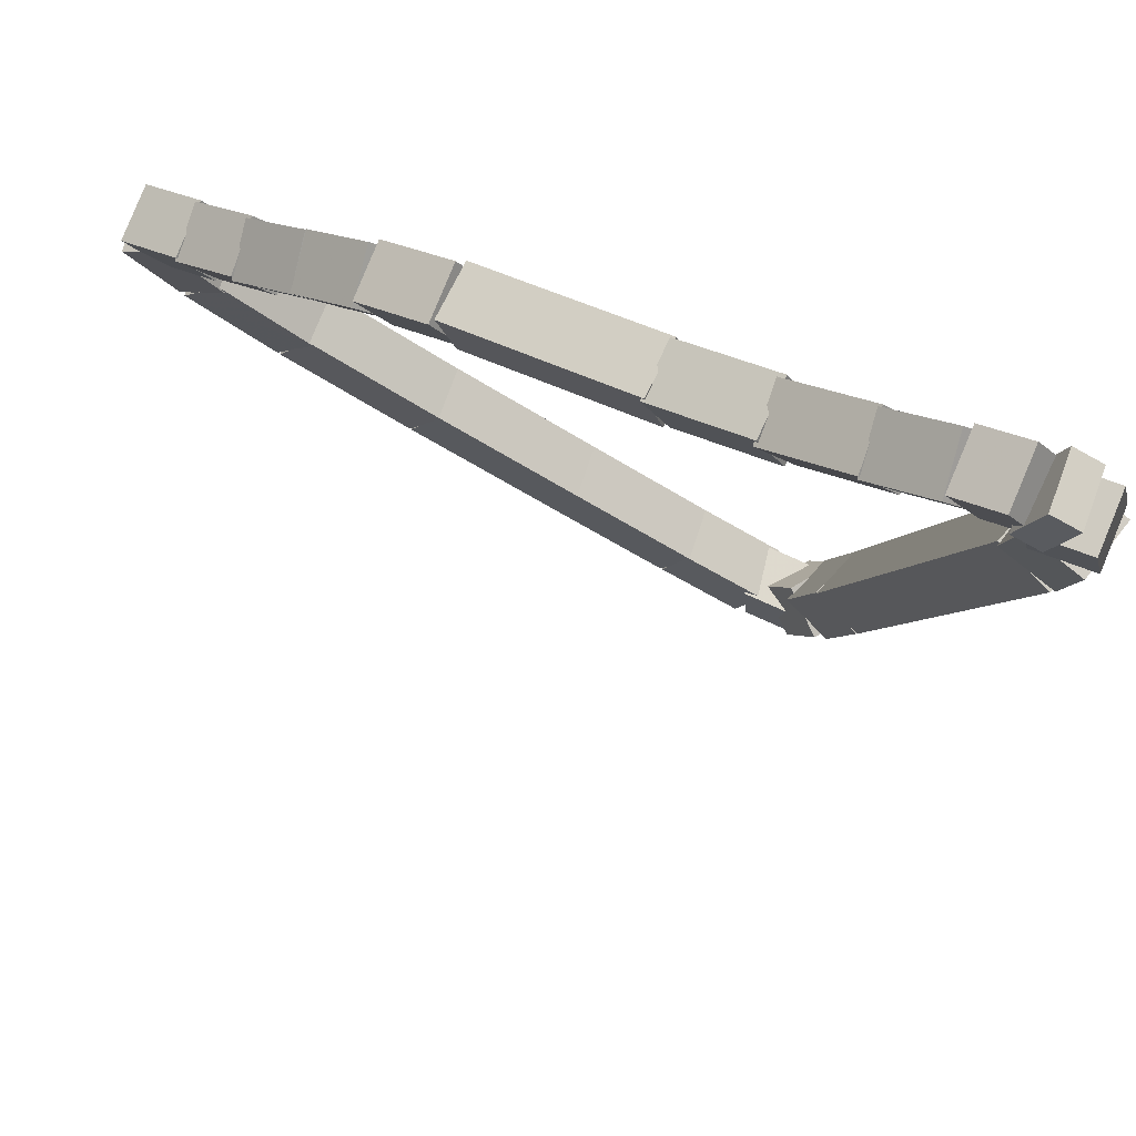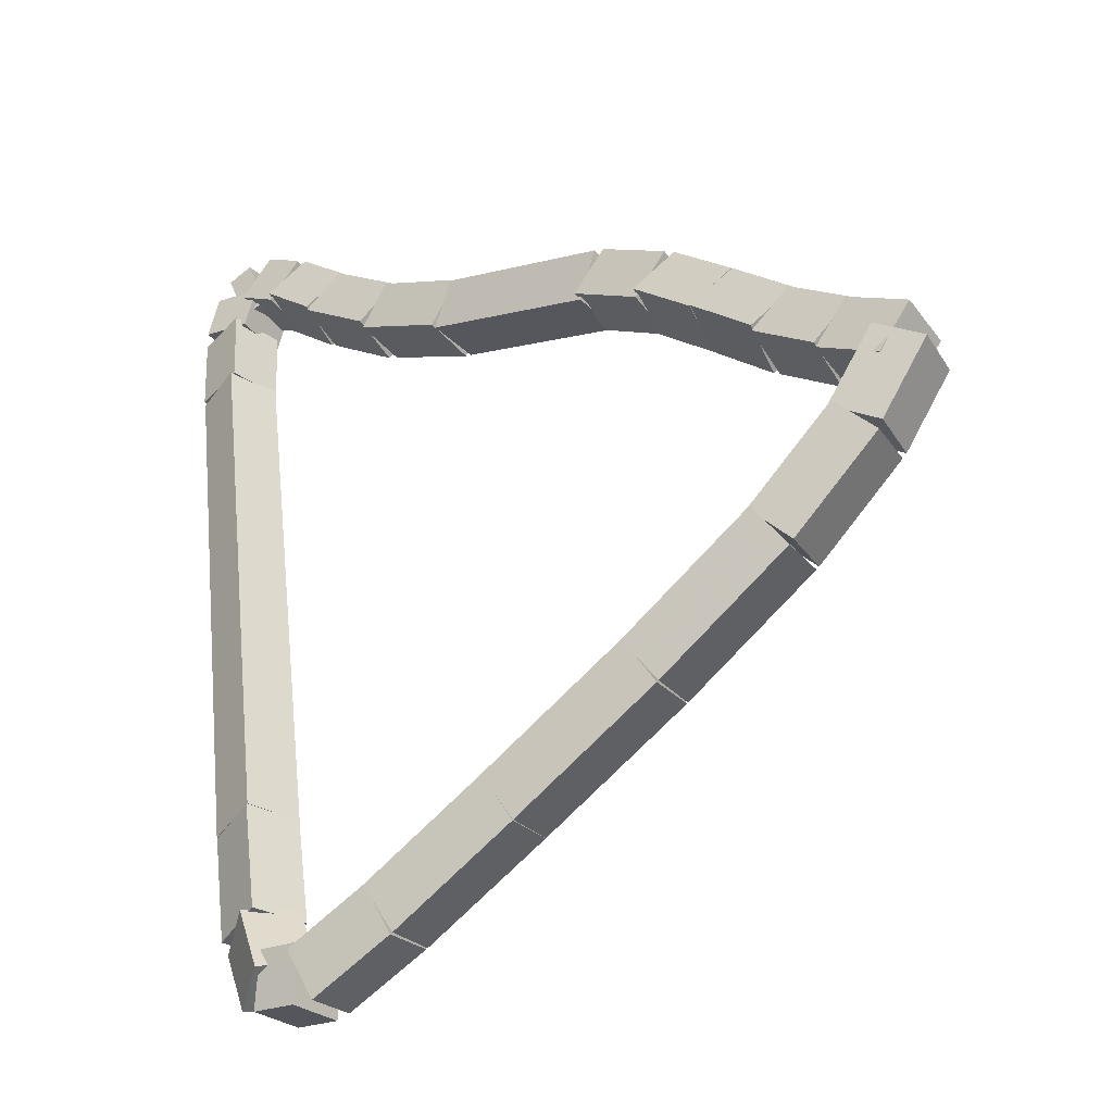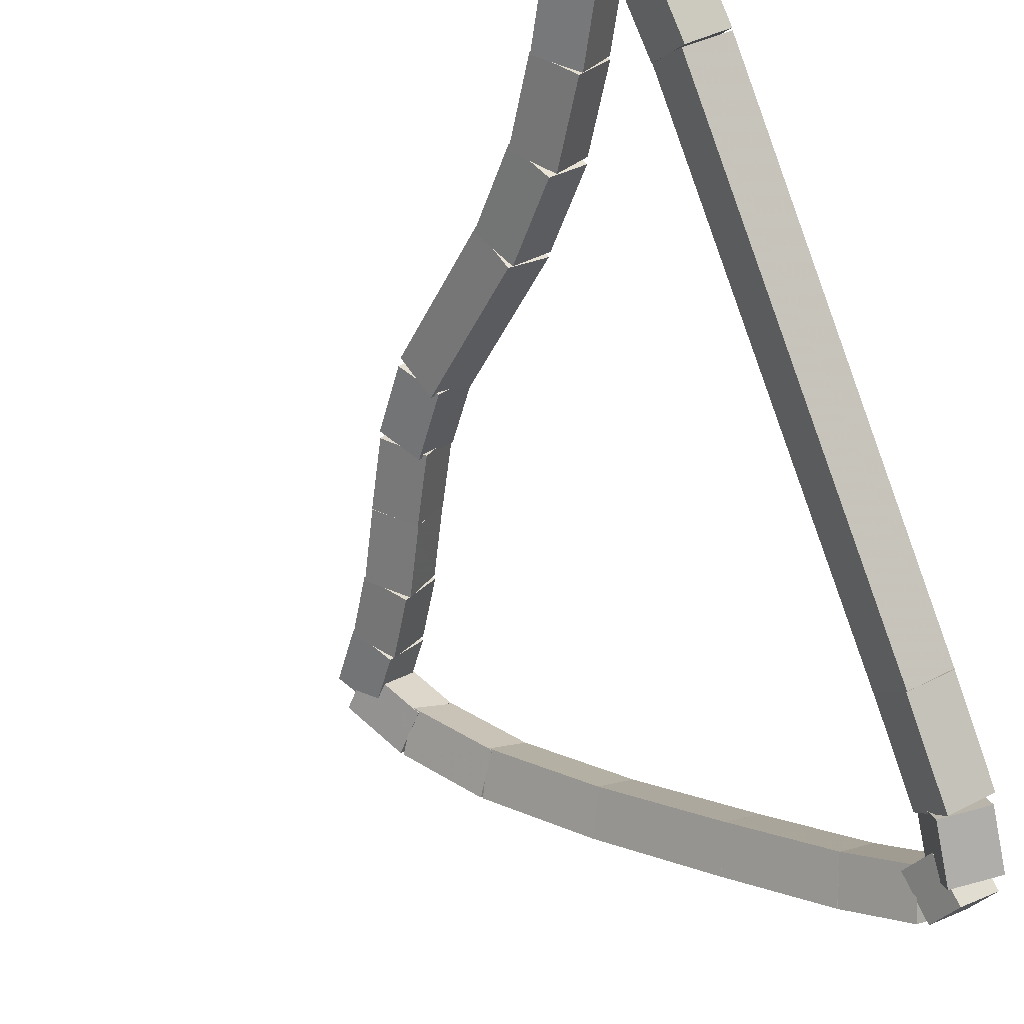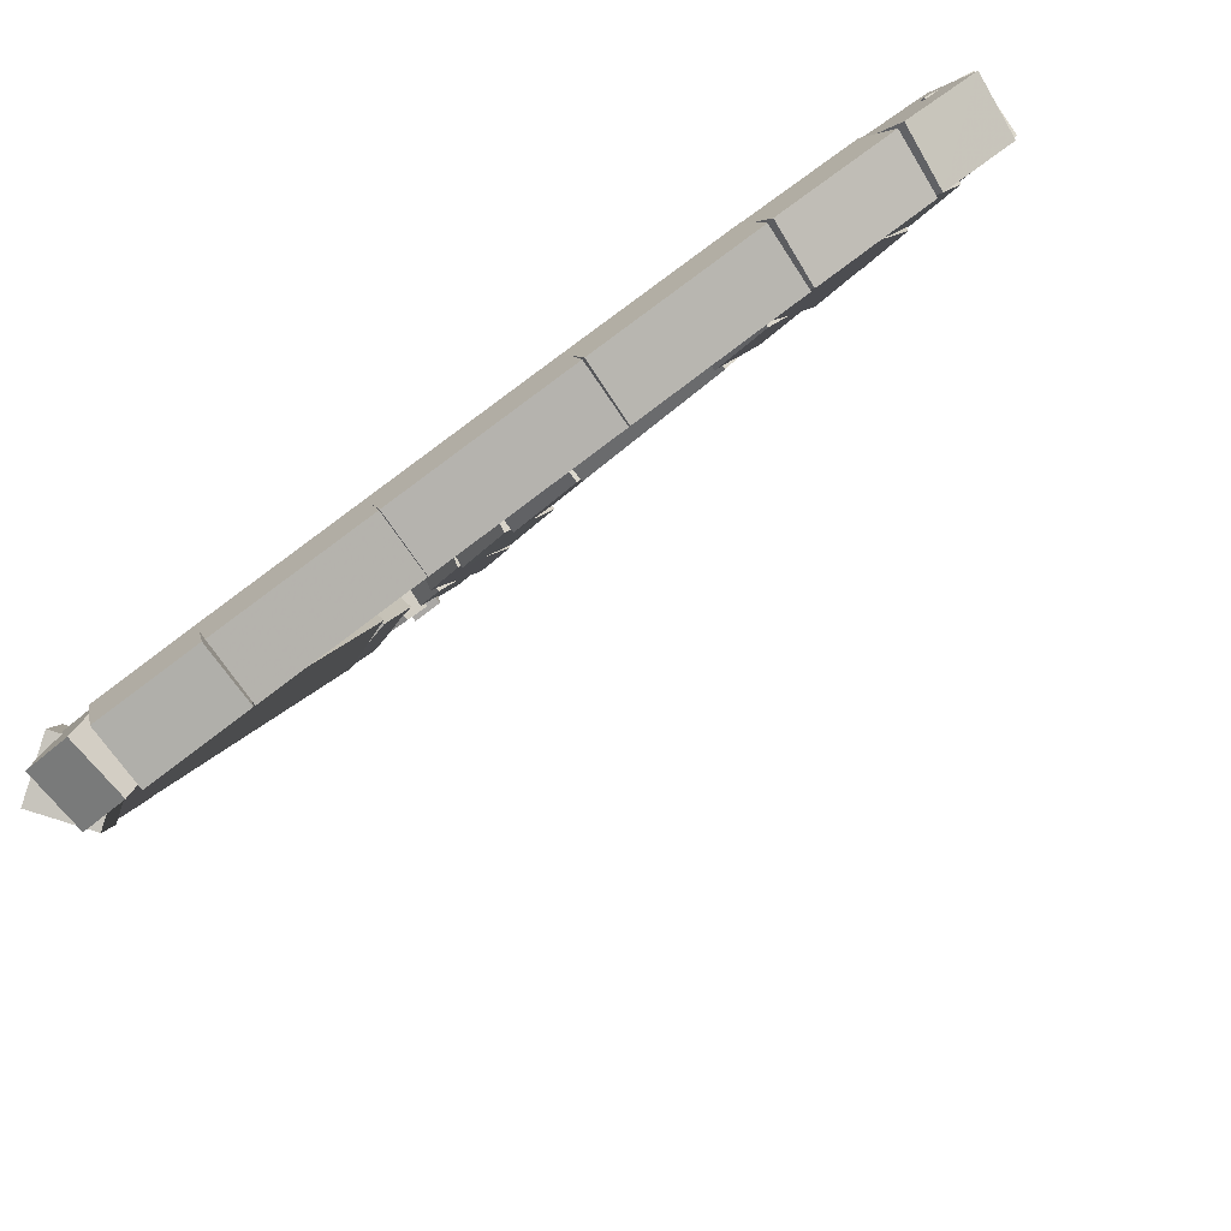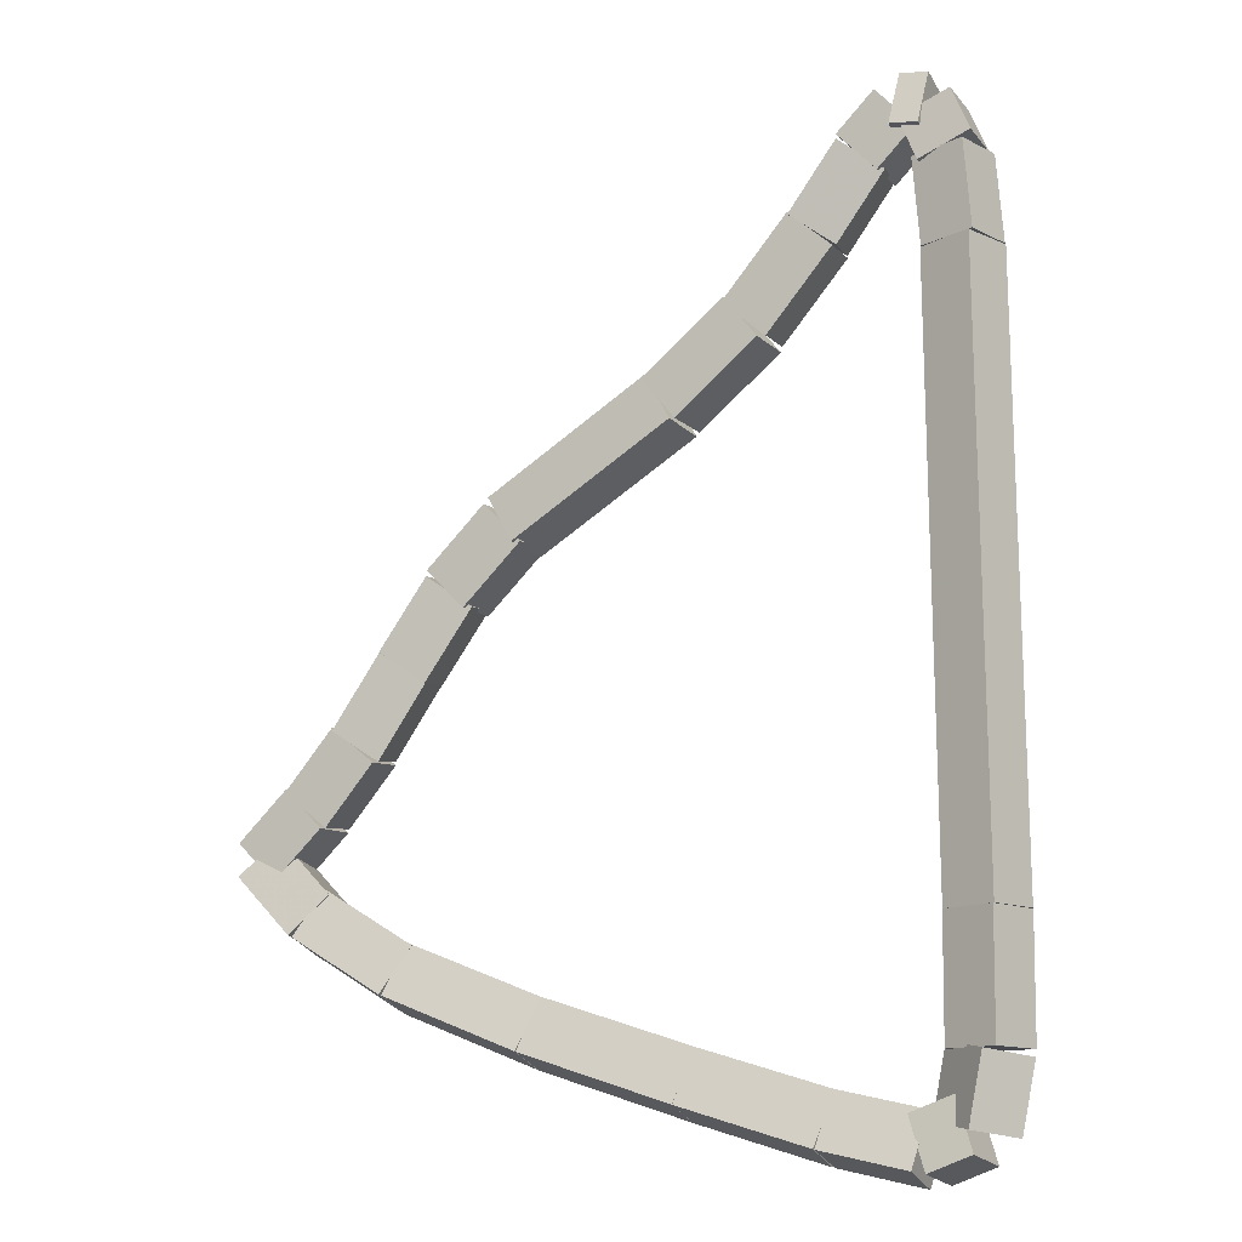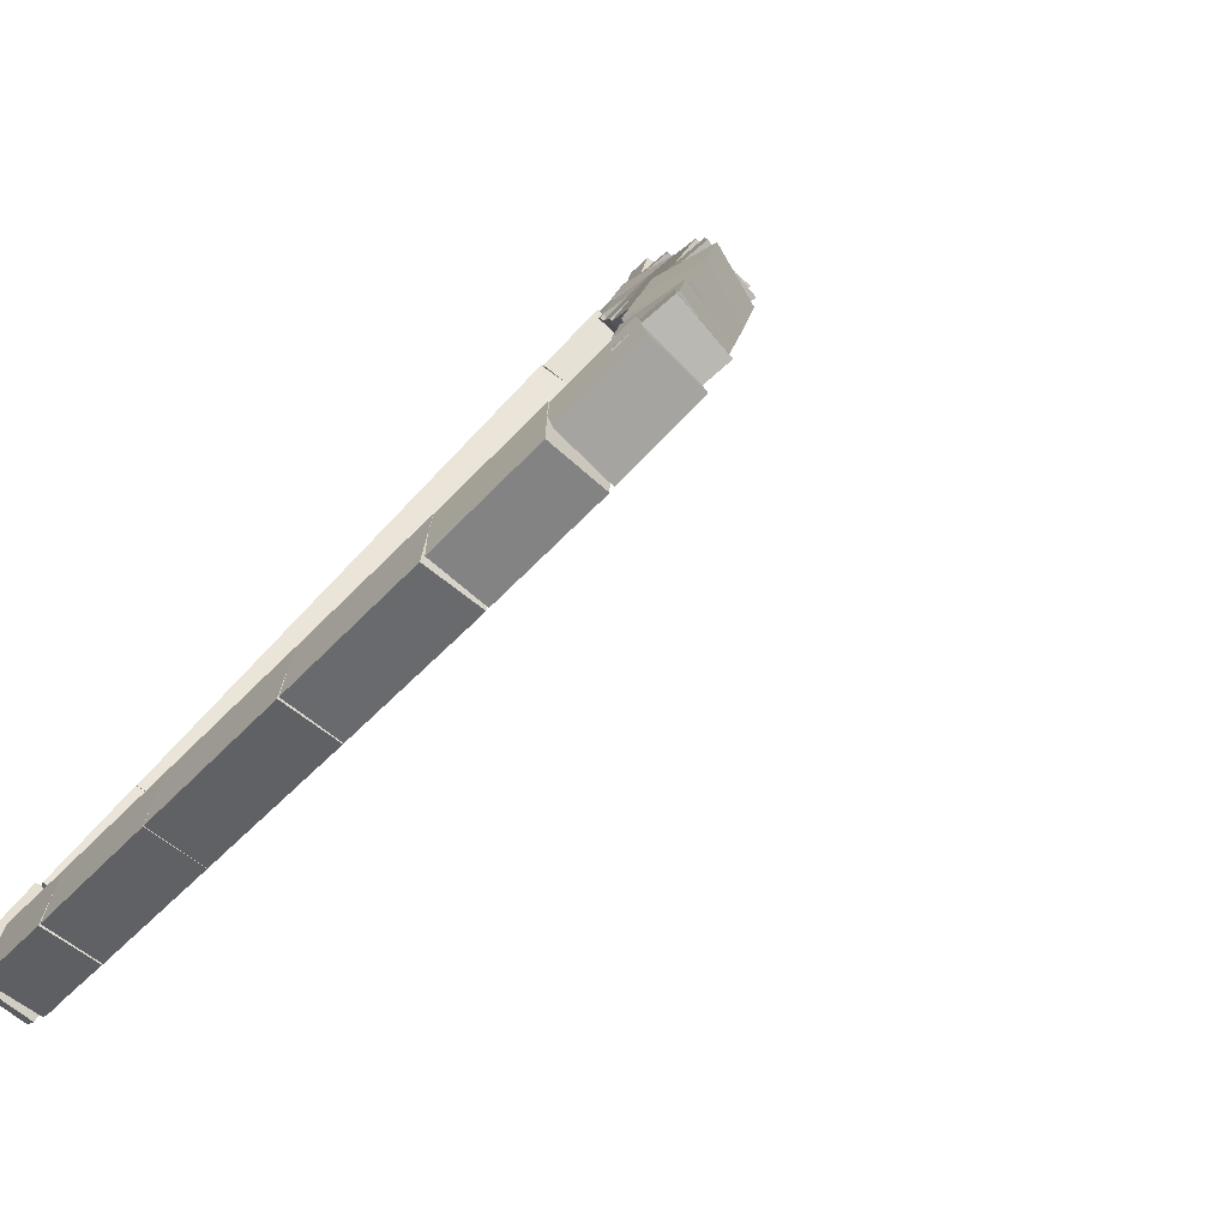
<metadata>
{"format":"obj","ext":"obj","renderer":"f3d","projection":"perspective","resolution":1024,"background":"white","views":[{"elev":30.4,"azim":-7.7,"up":"+Y"},{"elev":-78.9,"azim":-171.2,"up":"+Z"},{"elev":-47.4,"azim":26.3,"up":"+Y"},{"elev":-26.7,"azim":-166.9,"up":"+Y"},{"elev":21.2,"azim":-3.8,"up":"+Z"},{"elev":3.7,"azim":-138.9,"up":"+Y"}]}
</metadata>
<code>
g name
v 40.32 47.52 0.1893
v 40.22 47.33 0.3717
v 40.01 47.26 0.1893
v 40.11 47.45 0.006895
v 40.07 47.82 0.3651
v 39.97 47.63 0.5475
v 39.76 47.56 0.3651
v 39.86 47.76 0.1827
f 1 2 3 4
f 6 2 1 5
f 5 1 4 8
f 6 5 8 7
f 8 4 3 7
f 7 3 2 6
g name
v 40.72 47.15 0.0676
v 40.62 46.98 0.2632
v 40.45 46.86 0.0676
v 40.56 47.03 -0.128
v 40.3 47.54 0.1893
v 40.19 47.36 0.385
v 40.03 47.24 0.1893
v 40.13 47.42 -0.006334
f 9 10 11 12
f 14 10 9 13
f 13 9 12 16
f 14 13 16 15
f 16 12 11 15
f 15 11 10 14
g name
v 41.33 46.68 0.01351
v 41.22 46.52 0.213
v 41.09 46.37 0.01351
v 41.2 46.53 -0.186
v 40.71 47.16 0.0676
v 40.6 47 0.2671
v 40.47 46.85 0.0676
v 40.58 47.01 -0.1319
f 17 18 19 20
f 22 18 17 21
f 21 17 20 24
f 22 21 24 23
f 24 20 19 23
f 23 19 18 22
g name
v 42.02 46.19 -9.423e-06
v 41.9 46.03 0.2
v 41.78 45.87 -9.422e-06
v 41.9 46.03 -0.2
v 41.33 46.69 0.01351
v 41.21 46.52 0.2135
v 41.09 46.36 0.01351
v 41.21 46.53 -0.1865
f 25 26 27 28
f 30 26 25 29
f 29 25 28 32
f 30 29 32 31
f 32 28 27 31
f 31 27 26 30
g name
v 42.6 45.78 -5.225e-06
v 42.48 45.62 0.2
v 42.37 45.45 -5.225e-06
v 42.48 45.62 -0.2
v 42.01 46.19 -9.423e-06
v 41.9 46.03 0.2
v 41.78 45.87 -9.423e-06
v 41.9 46.03 -0.2
f 33 34 35 36
f 38 34 33 37
f 37 33 36 40
f 38 37 40 39
f 40 36 35 39
f 39 35 34 38
g name
v 42.98 45.53 0.03054
v 42.86 45.37 0.2301
v 42.76 45.2 0.03054
v 42.88 45.36 -0.169
v 42.59 45.79 -5.225e-06
v 42.47 45.62 0.1996
v 42.37 45.45 -5.223e-06
v 42.49 45.61 -0.1996
f 41 42 43 44
f 46 42 41 45
f 45 41 44 48
f 46 45 48 47
f 48 44 43 47
f 47 43 42 46
g name
v 43.11 45.51 0.1527
v 42.96 45.34 0.3237
v 43.01 45.12 0.1527
v 43.16 45.29 -0.01833
v 42.92 45.56 0.03054
v 42.77 45.39 0.2016
v 42.82 45.17 0.03054
v 42.97 45.34 -0.1405
f 49 50 51 52
f 54 50 49 53
f 53 49 52 56
f 54 53 56 55
f 56 52 51 55
f 55 51 50 54
g name
v 42.96 45.56 0.4581
v 43.07 45.32 0.5594
v 43.32 45.4 0.4581
v 43.21 45.64 0.3568
v 42.88 45.4 0.1527
v 42.99 45.16 0.254
v 43.24 45.23 0.1527
v 43.13 45.47 0.05139
f 57 58 59 60
f 62 58 57 61
f 61 57 60 64
f 62 61 64 63
f 64 60 59 63
f 63 59 58 62
g name
v 42.97 45.83 0.9662
v 43.15 45.65 1.078
v 43.36 45.8 0.9662
v 43.18 45.98 0.8548
v 42.94 45.49 0.4581
v 43.12 45.31 0.5696
v 43.34 45.46 0.4581
v 43.15 45.64 0.3466
f 65 66 67 68
f 70 66 65 69
f 69 65 68 72
f 70 69 72 71
f 72 68 67 71
f 71 67 66 70
g name
v 43.06 47.57 3.518
v 43.25 47.39 3.631
v 43.46 47.55 3.518
v 43.27 47.72 3.405
v 42.97 45.83 0.9662
v 43.16 45.65 1.079
v 43.36 45.81 0.9662
v 43.17 45.98 0.8535
f 73 74 75 76
f 78 74 73 77
f 77 73 76 80
f 78 77 80 79
f 80 76 75 79
f 79 75 74 78
g name
v 43.04 47.81 3.881
v 43.25 47.66 4
v 43.44 47.84 3.881
v 43.23 47.99 3.762
v 43.06 47.55 3.518
v 43.27 47.4 3.637
v 43.46 47.57 3.518
v 43.25 47.72 3.399
f 81 82 83 84
f 86 82 81 85
f 85 81 84 88
f 86 85 88 87
f 88 84 83 87
f 87 83 82 86
g name
v 42.98 47.91 4.044
v 43.22 47.87 4.193
v 43.35 48.07 4.044
v 43.11 48.11 3.894
v 43.06 47.74 3.881
v 43.3 47.7 4.03
v 43.42 47.91 3.881
v 43.19 47.95 3.732
f 89 90 91 92
f 94 90 89 93
f 93 89 92 96
f 94 93 96 95
f 96 92 91 95
f 95 91 90 94
g name
v 42.94 47.89 4.021
v 43.02 48.08 4.219
v 43.14 48.24 4.021
v 43.07 48.05 3.824
v 43.07 47.82 4.044
v 43.14 48.01 4.241
v 43.27 48.17 4.044
v 43.19 47.98 3.846
f 97 98 99 100
f 102 98 97 101
f 101 97 100 104
f 102 101 104 103
f 104 100 99 103
f 103 99 98 102
g name
v 42.89 47.85 3.815
v 42.71 48.03 3.946
v 42.84 48.24 3.815
v 43.01 48.06 3.684
v 43.06 47.87 4.021
v 42.89 48.05 4.152
v 43.02 48.26 4.021
v 43.19 48.08 3.891
f 105 106 107 108
f 110 106 105 109
f 109 105 108 112
f 110 109 112 111
f 112 108 107 111
f 111 107 106 110
g name
v 42.7 47.78 3.474
v 42.48 47.92 3.591
v 42.57 48.16 3.474
v 42.79 48.02 3.358
v 42.93 47.86 3.815
v 42.71 47.99 3.932
v 42.8 48.24 3.815
v 43.02 48.1 3.699
f 113 114 115 116
f 118 114 113 117
f 117 113 116 120
f 118 117 120 119
f 120 116 115 119
f 119 115 114 118
g name
v 42.36 47.7 3.059
v 42.16 47.86 3.182
v 42.27 48.09 3.059
v 42.47 47.93 2.936
v 42.68 47.77 3.474
v 42.48 47.93 3.597
v 42.59 48.16 3.474
v 42.79 48 3.351
f 121 122 123 124
f 126 122 121 125
f 125 121 124 128
f 126 125 128 127
f 128 124 123 127
f 127 123 122 126
g name
v 41.93 47.69 2.664
v 41.79 47.89 2.804
v 41.93 48.09 2.664
v 42.07 47.9 2.524
v 42.32 47.7 3.059
v 42.17 47.9 3.2
v 42.31 48.1 3.059
v 42.46 47.9 2.919
f 129 130 131 132
f 134 130 129 133
f 133 129 132 136
f 134 133 136 135
f 136 132 131 135
f 135 131 130 134
g name
v 41.14 47.78 2.028
v 41.04 48 2.181
v 41.19 48.18 2.028
v 41.29 47.97 1.874
v 41.91 47.69 2.664
v 41.8 47.91 2.818
v 41.95 48.09 2.664
v 42.05 47.88 2.51
f 137 138 139 140
f 142 138 137 141
f 141 137 140 144
f 142 141 144 143
f 144 140 139 143
f 143 139 138 142
g name
v 40.9 47.75 1.699
v 40.73 47.93 1.83
v 40.86 48.15 1.699
v 41.03 47.97 1.567
v 41.19 47.78 2.028
v 41.02 47.97 2.159
v 41.15 48.18 2.028
v 41.32 48 1.896
f 145 146 147 148
f 150 146 145 149
f 149 145 148 152
f 150 149 152 151
f 152 148 147 151
f 151 147 146 150
g name
v 40.71 47.68 1.338
v 40.49 47.81 1.453
v 40.57 48.05 1.338
v 40.8 47.92 1.222
v 40.95 47.76 1.699
v 40.73 47.9 1.814
v 40.81 48.14 1.699
v 41.04 48.01 1.583
f 153 154 155 156
f 158 154 153 157
f 157 153 156 160
f 158 157 160 159
f 160 156 155 159
f 159 155 154 158
g name
v 40.47 47.59 0.9631
v 40.24 47.71 1.077
v 40.33 47.96 0.9631
v 40.55 47.83 0.849
v 40.71 47.68 1.338
v 40.49 47.81 1.452
v 40.57 48.05 1.338
v 40.79 47.92 1.224
f 161 162 163 164
f 166 162 161 165
f 165 161 164 168
f 166 165 168 167
f 168 164 163 167
f 167 163 162 166
g name
v 40.2 47.52 0.6428
v 40 47.68 0.7652
v 40.11 47.91 0.6428
v 40.31 47.75 0.5204
v 40.44 47.58 0.9631
v 40.24 47.74 1.085
v 40.35 47.97 0.9631
v 40.55 47.81 0.8407
f 169 170 171 172
f 174 170 169 173
f 173 169 172 176
f 174 173 176 175
f 176 172 171 175
f 175 171 170 174
g name
v 39.93 47.49 0.3651
v 39.76 47.68 0.4971
v 39.89 47.89 0.3651
v 40.06 47.71 0.2332
v 40.18 47.52 0.6428
v 40.01 47.7 0.7747
v 40.14 47.92 0.6428
v 40.31 47.73 0.5108
f 177 178 179 180
f 182 178 177 181
f 181 177 180 184
f 182 181 184 183
f 184 180 179 183
f 183 179 178 182

</code>
